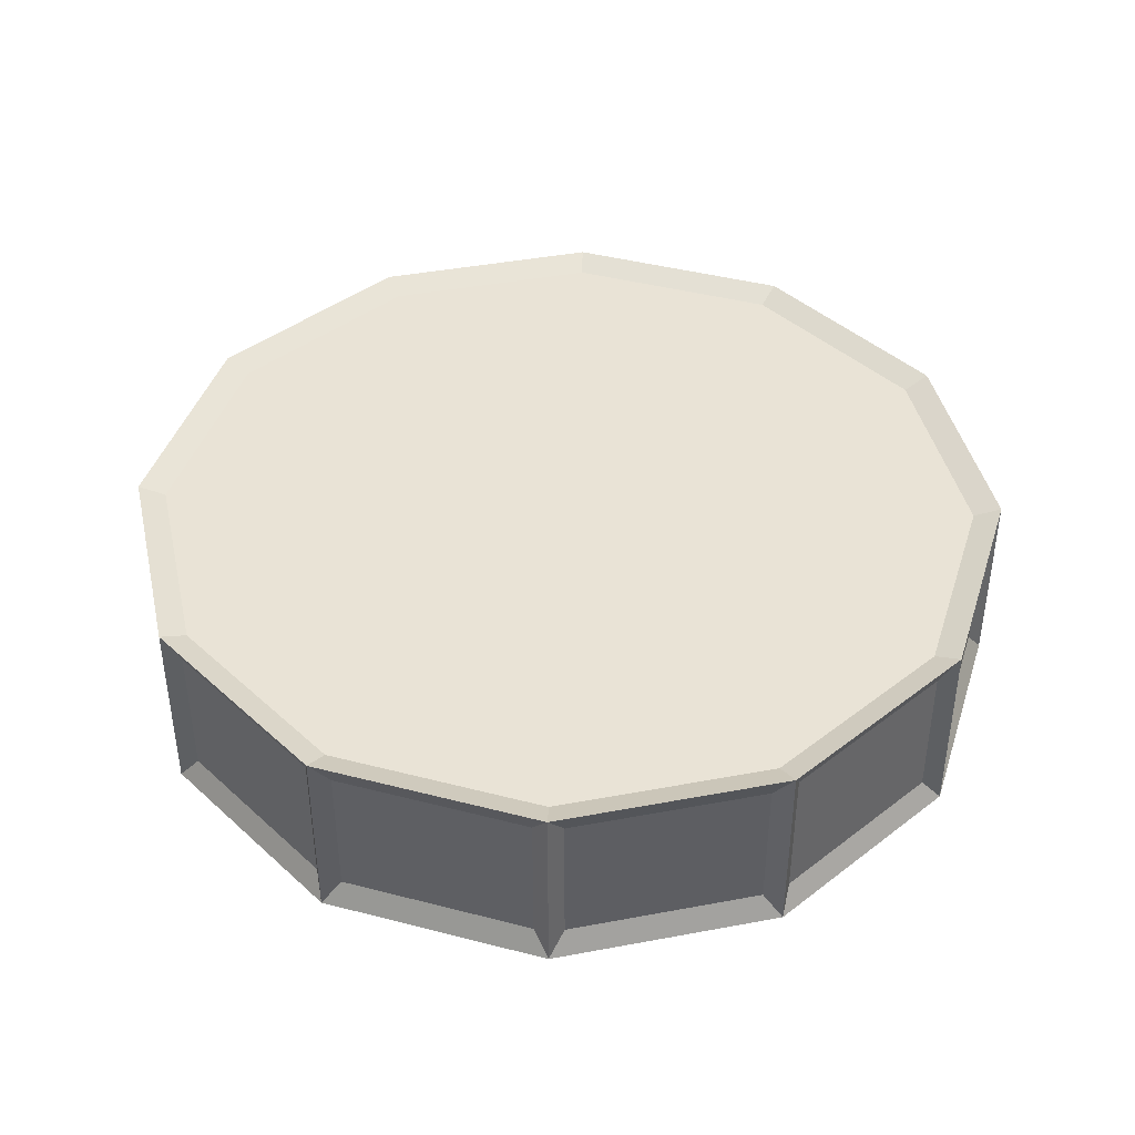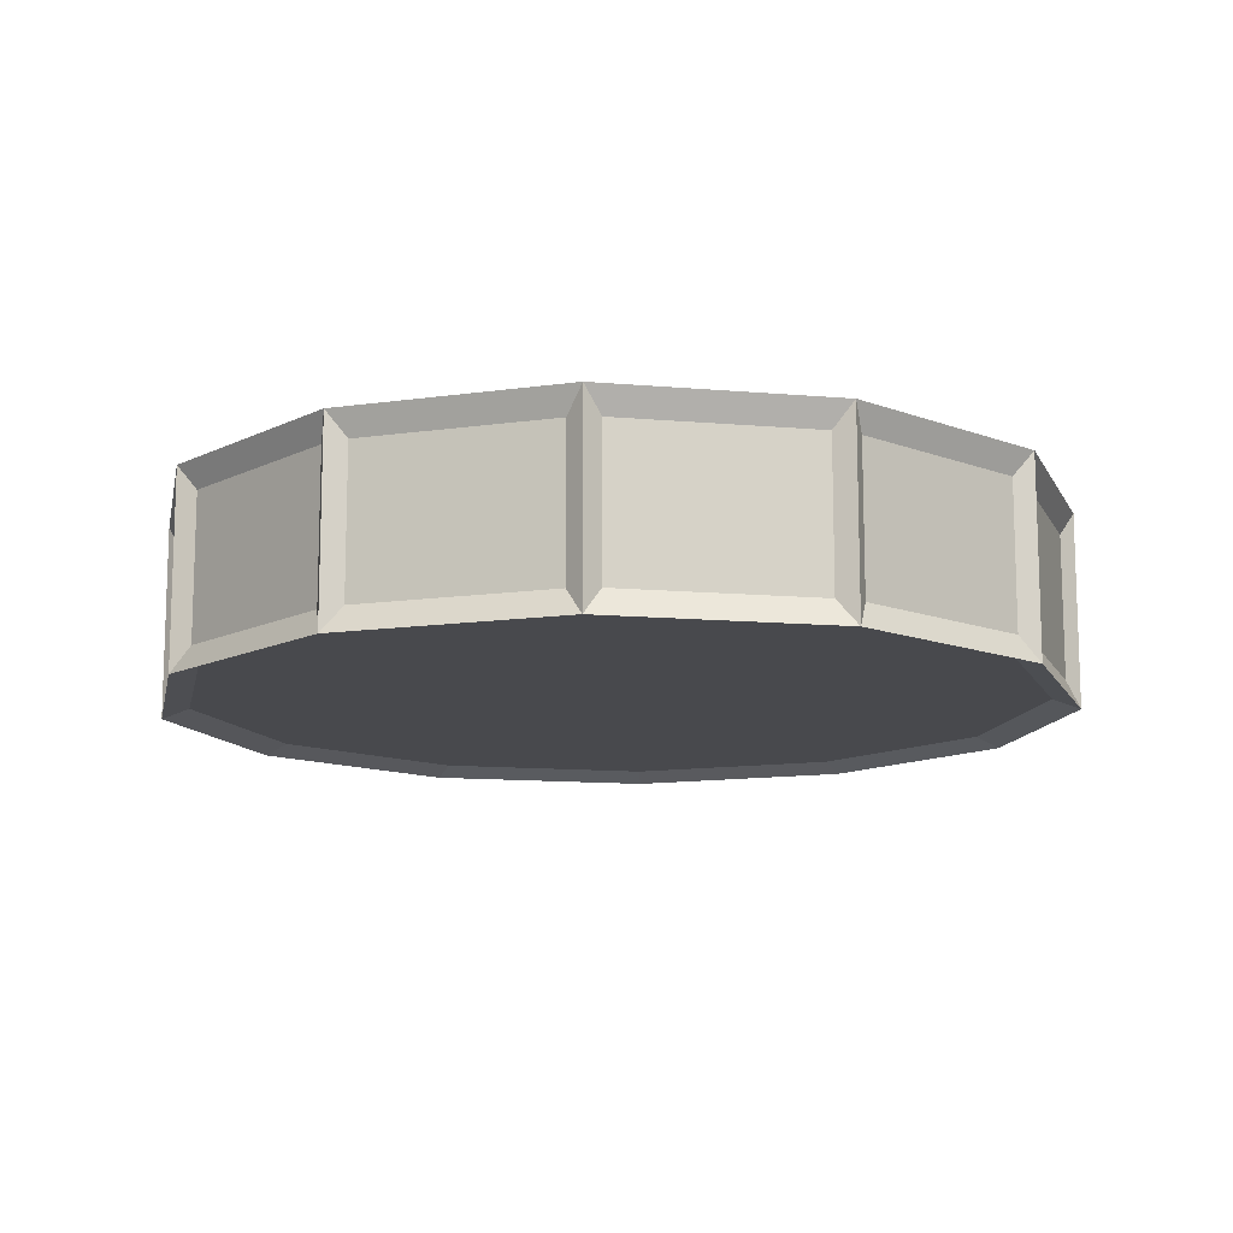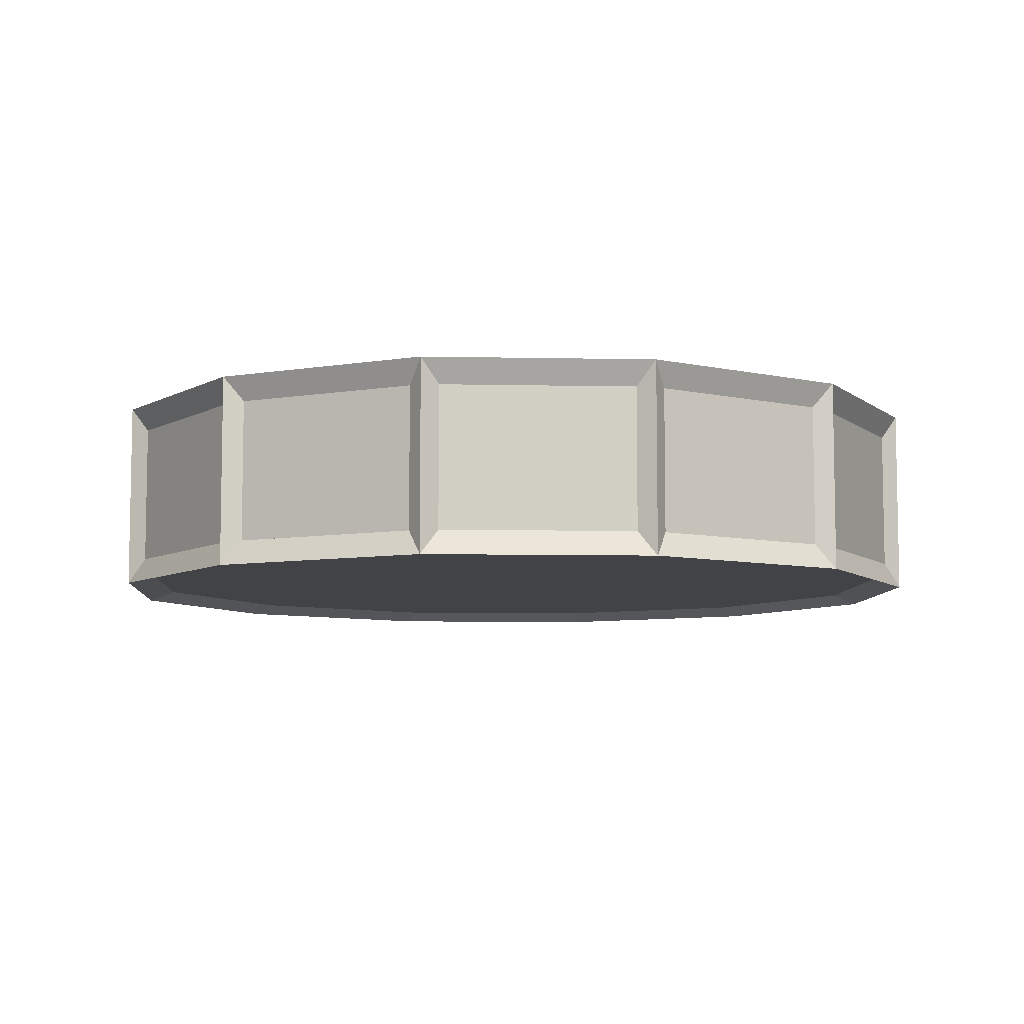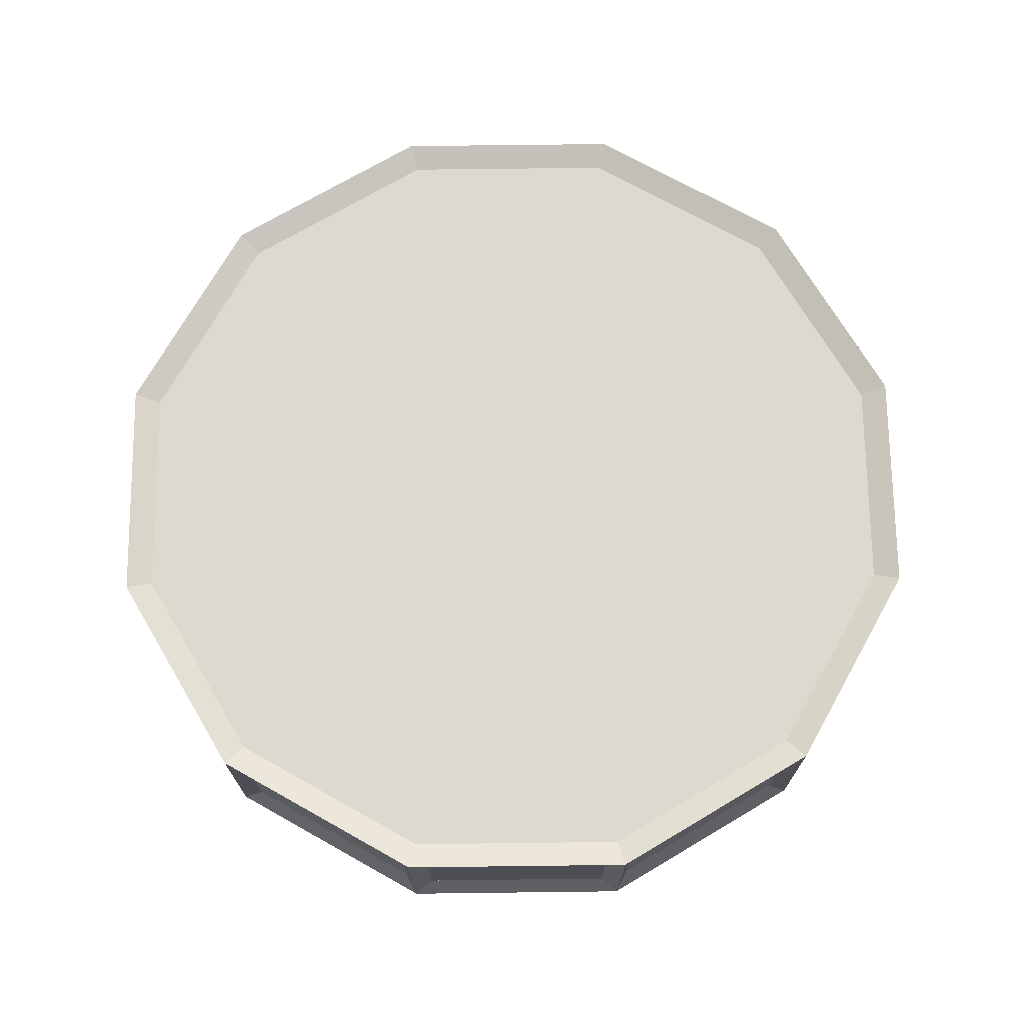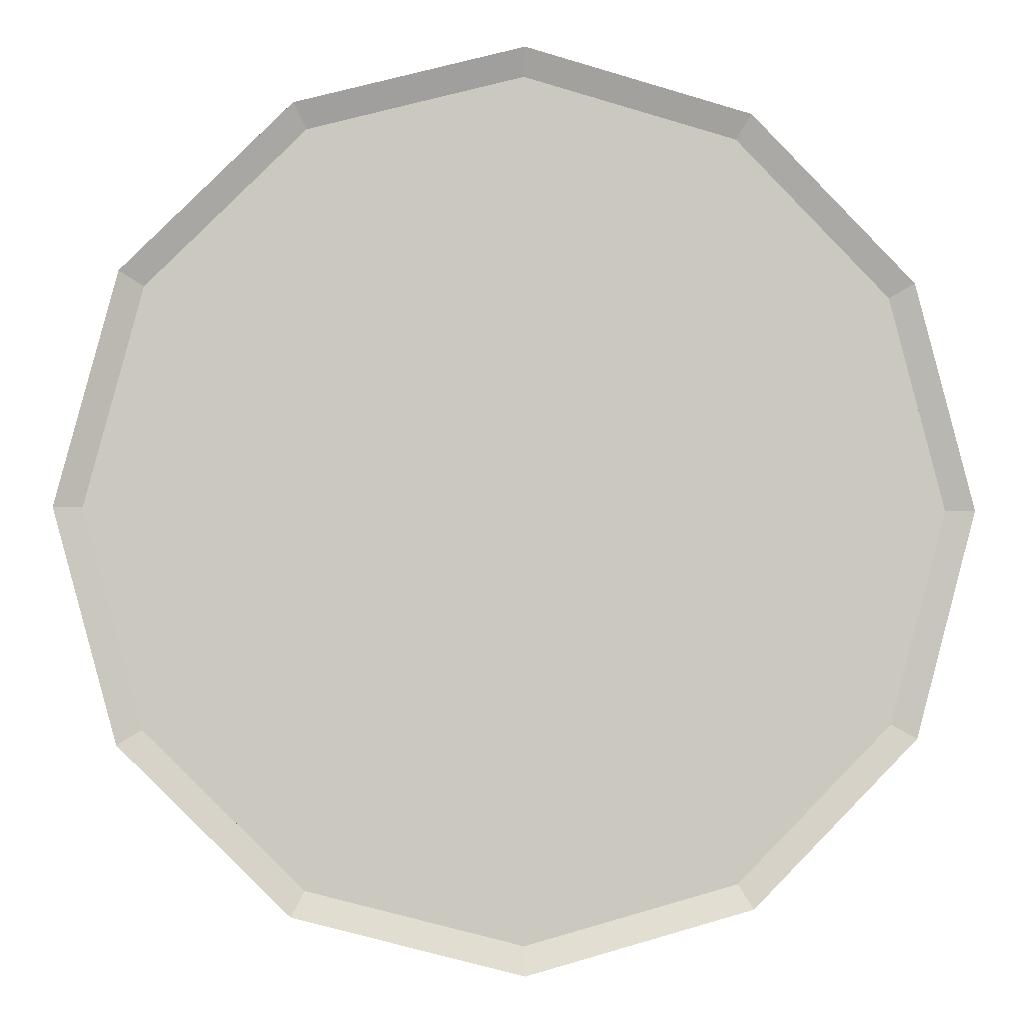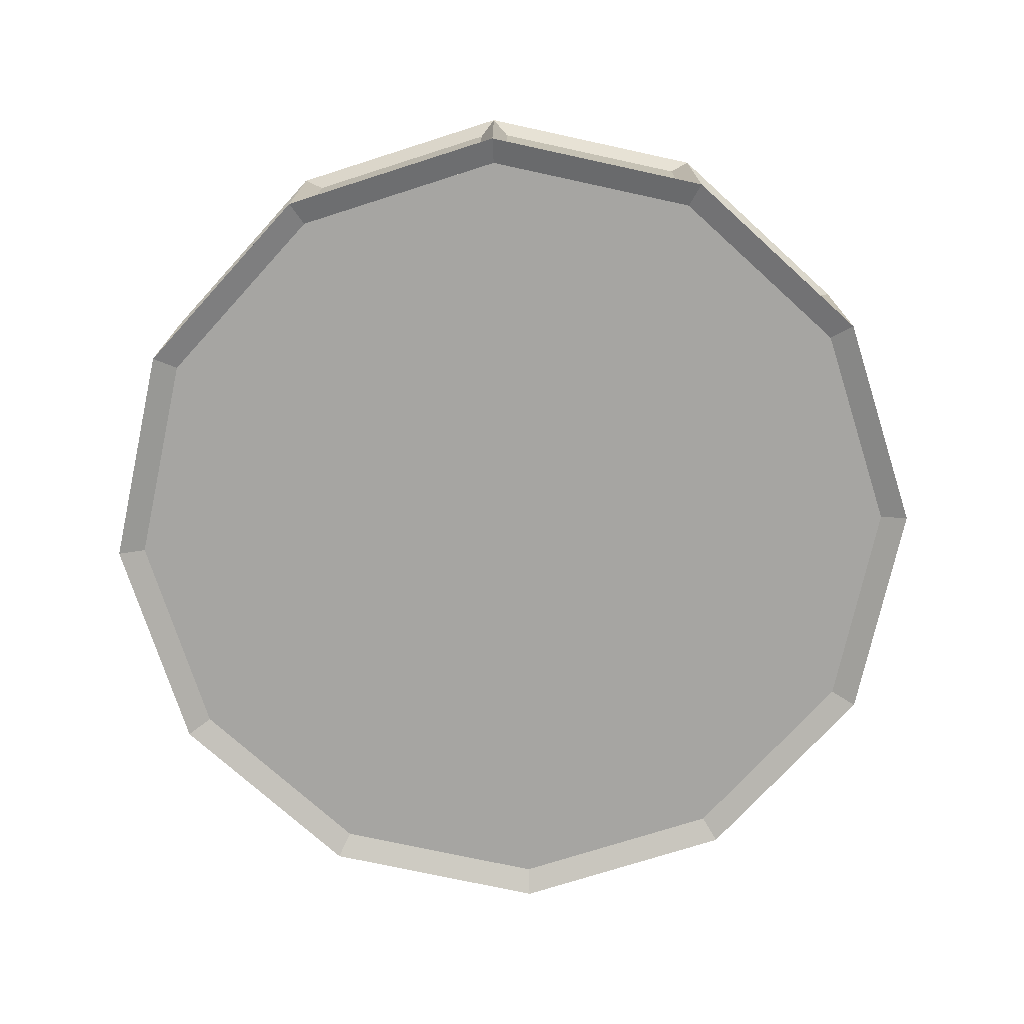
<metadata>
{"format":"obj","ext":"obj","renderer":"f3d","projection":"perspective","resolution":1024,"background":"white","views":[{"elev":42.1,"azim":152.3,"up":"+Z"},{"elev":-12.5,"azim":-86.5,"up":"+Z"},{"elev":-7.3,"azim":-18.5,"up":"+Z"},{"elev":71.5,"azim":-135.7,"up":"+Z"},{"elev":-1.8,"azim":172.5,"up":"+Y"},{"elev":-73.7,"azim":-87.3,"up":"+Z"}]}
</metadata>
<code>
o Cylinder
v 0 1 -0.2
v 0 1 0.2
v 0.5 0.866 -0.2
v 0.5 0.866 0.2
v 0.866 0.5 -0.2
v 0.866 0.5 0.2
v 1 -0 -0.2
v 1 -0 0.2
v 0.866 -0.5 -0.2
v 0.866 -0.5 0.2
v 0.5 -0.866 -0.2
v 0.5 -0.866 0.2
v 0 -1 -0.2
v 0 -1 0.2
v -0.5 -0.866 -0.2
v -0.5 -0.866 0.2
v -0.866 -0.5 -0.2
v -0.866 -0.5 0.2
v -1 -0 -0.2
v -1 -0 0.2
v -0.866 0.5 -0.2
v -0.866 0.5 0.2
v -0.5 0.866 -0.2
v -0.5 0.866 0.2
f 1 2 4 3
f 3 4 6 5
f 5 6 8 7
f 7 8 10 9
f 9 10 12 11
f 11 12 14 13
f 13 14 16 15
f 15 16 18 17
f 17 18 20 19
f 19 20 22 21
f 4 2 24 22 20 18 16 14 12 10 8 6
f 21 22 24 23
f 23 24 2 1
f 1 3 5 7 9 11 13 15 17 19 21 23
o Cylinder.001
v 0 0.9735 -0.1771
v 0 1.026 -0.2229
v 0 0.9735 0.1771
v 0 1.026 0.2229
v 0.4868 0.8431 -0.1771
v 0.5132 0.889 -0.2229
v 0.4868 0.8431 0.1771
v 0.5132 0.889 0.2229
v 0.8431 0.4868 -0.1771
v 0.889 0.5132 -0.2229
v 0.8431 0.4868 0.1771
v 0.889 0.5132 0.2229
v 0.9735 -0 -0.1771
v 1.026 -0 -0.2229
v 0.9735 -0 0.1771
v 1.026 -0 0.2229
v 0.8431 -0.4868 -0.1771
v 0.889 -0.5132 -0.2229
v 0.8431 -0.4868 0.1771
v 0.889 -0.5132 0.2229
v 0.4868 -0.8431 -0.1771
v 0.5132 -0.889 -0.2229
v 0.4868 -0.8431 0.1771
v 0.5132 -0.889 0.2229
v 0 -0.9735 -0.1771
v 0 -1.026 -0.2229
v 0 -0.9735 0.1771
v 0 -1.026 0.2229
v -0.4868 -0.8431 -0.1771
v -0.5132 -0.889 -0.2229
v -0.4868 -0.8431 0.1771
v -0.5132 -0.889 0.2229
v -0.8431 -0.4868 -0.1771
v -0.889 -0.5132 -0.2229
v -0.8431 -0.4868 0.1771
v -0.889 -0.5132 0.2229
v -0.9735 -0 -0.1771
v -1.026 -0 -0.2229
v -0.9735 -0 0.1771
v -1.026 -0 0.2229
v -0.8431 0.4868 -0.1771
v -0.889 0.5132 -0.2229
v -0.8431 0.4868 0.1771
v -0.889 0.5132 0.2229
v -0.4868 0.8431 -0.1771
v -0.5132 0.889 -0.2229
v -0.4868 0.8431 0.1771
v -0.5132 0.889 0.2229
v 0.03381 0.9909 -0.165
v 0.03381 0.9909 0.165
v 0.4662 0.8751 0.165
v 0.4662 0.8751 -0.165
v 0.5247 0.8413 -0.165
v 0.5247 0.8413 0.165
v 0.8413 0.5247 0.165
v 0.8413 0.5247 -0.165
v 0.8751 0.4662 -0.165
v 0.8751 0.4662 0.165
v 0.9909 0.03381 0.165
v 0.9909 0.03381 -0.165
v 0.9909 -0.03381 -0.165
v 0.9909 -0.03381 0.165
v 0.8751 -0.4662 0.165
v 0.8751 -0.4662 -0.165
v 0.8413 -0.5247 -0.165
v 0.8413 -0.5247 0.165
v 0.5247 -0.8413 0.165
v 0.5247 -0.8413 -0.165
v 0.4662 -0.8751 -0.165
v 0.4662 -0.8751 0.165
v 0.03381 -0.9909 0.165
v 0.03381 -0.9909 -0.165
v -0.03381 -0.9909 -0.165
v -0.03381 -0.9909 0.165
v -0.4662 -0.8751 0.165
v -0.4662 -0.8751 -0.165
v -0.5247 -0.8413 -0.165
v -0.5247 -0.8413 0.165
v -0.8413 -0.5247 0.165
v -0.8413 -0.5247 -0.165
v -0.8751 -0.4662 -0.165
v -0.8751 -0.4662 0.165
v -0.9909 -0.03381 0.165
v -0.9909 -0.03381 -0.165
v -0.9909 0.03381 -0.165
v -0.9909 0.03381 0.165
v -0.8751 0.4662 0.165
v -0.8751 0.4662 -0.165
v 0.4819 0.8346 0.2
v 0 0.9638 0.2
v -0.4819 0.8346 0.2
v -0.8346 0.4819 0.2
v -0.9638 -0 0.2
v -0.8346 -0.4819 0.2
v -0.4819 -0.8346 0.2
v 0 -0.9638 0.2
v 0.4819 -0.8346 0.2
v 0.8346 -0.4819 0.2
v 0.9638 -0 0.2
v 0.8346 0.4819 0.2
v -0.8413 0.5247 -0.165
v -0.8413 0.5247 0.165
v -0.5247 0.8413 0.165
v -0.5247 0.8413 -0.165
v -0.4662 0.8751 -0.165
v -0.4662 0.8751 0.165
v -0.03381 0.9909 0.165
v -0.03381 0.9909 -0.165
v 0 0.9638 -0.2
v 0.4819 0.8346 -0.2
v 0.8346 0.4819 -0.2
v 0.9638 -0 -0.2
v 0.8346 -0.4819 -0.2
v 0.4819 -0.8346 -0.2
v 0 -0.9638 -0.2
v -0.4819 -0.8346 -0.2
v -0.8346 -0.4819 -0.2
v -0.9638 -0 -0.2
v -0.8346 0.4819 -0.2
v -0.4819 0.8346 -0.2
f 73 74 27 25
f 74 73 26 28
f 74 75 31 27
f 75 74 28 32
f 75 76 29 31
f 76 75 32 30
f 76 73 25 29
f 73 76 30 26
f 77 78 31 29
f 78 77 30 32
f 78 79 35 31
f 79 78 32 36
f 79 80 33 35
f 80 79 36 34
f 80 77 29 33
f 77 80 34 30
f 81 82 35 33
f 82 81 34 36
f 82 83 39 35
f 83 82 36 40
f 83 84 37 39
f 84 83 40 38
f 84 81 33 37
f 81 84 38 34
f 85 86 39 37
f 86 85 38 40
f 86 87 43 39
f 87 86 40 44
f 87 88 41 43
f 88 87 44 42
f 88 85 37 41
f 85 88 42 38
f 89 90 43 41
f 90 89 42 44
f 90 91 47 43
f 91 90 44 48
f 91 92 45 47
f 92 91 48 46
f 92 89 41 45
f 89 92 46 42
f 93 94 47 45
f 94 93 46 48
f 94 95 51 47
f 95 94 48 52
f 95 96 49 51
f 96 95 52 50
f 96 93 45 49
f 93 96 50 46
f 97 98 51 49
f 98 97 50 52
f 98 99 55 51
f 99 98 52 56
f 99 100 53 55
f 100 99 56 54
f 100 97 49 53
f 97 100 54 50
f 101 102 55 53
f 102 101 54 56
f 102 103 59 55
f 103 102 56 60
f 103 104 57 59
f 104 103 60 58
f 104 101 53 57
f 101 104 58 54
f 105 106 59 57
f 106 105 58 60
f 106 107 63 59
f 107 106 60 64
f 107 108 61 63
f 108 107 64 62
f 108 105 57 61
f 105 108 62 58
f 109 110 63 61
f 110 109 62 64
f 110 111 67 63
f 111 110 64 68
f 111 112 65 67
f 112 111 68 66
f 112 109 61 65
f 109 112 66 62
f 113 114 27 31
f 114 113 32 28
f 114 115 71 27
f 115 114 28 72
f 115 116 67 71
f 116 115 72 68
f 116 117 63 67
f 117 116 68 64
f 117 118 59 63
f 118 117 64 60
f 118 119 55 59
f 119 118 60 56
f 119 120 51 55
f 120 119 56 52
f 120 121 47 51
f 121 120 52 48
f 121 122 43 47
f 122 121 48 44
f 122 123 39 43
f 123 122 44 40
f 123 124 35 39
f 124 123 40 36
f 124 113 31 35
f 113 124 36 32
f 125 126 67 65
f 126 125 66 68
f 126 127 71 67
f 127 126 68 72
f 127 128 69 71
f 128 127 72 70
f 128 125 65 69
f 125 128 70 66
f 129 130 71 69
f 130 129 70 72
f 130 131 27 71
f 131 130 72 28
f 131 132 25 27
f 132 131 28 26
f 132 129 69 25
f 129 132 26 70
f 133 134 29 25
f 134 133 26 30
f 134 135 33 29
f 135 134 30 34
f 135 136 37 33
f 136 135 34 38
f 136 137 41 37
f 137 136 38 42
f 137 138 45 41
f 138 137 42 46
f 138 139 49 45
f 139 138 46 50
f 139 140 53 49
f 140 139 50 54
f 140 141 57 53
f 141 140 54 58
f 141 142 61 57
f 142 141 58 62
f 142 143 65 61
f 143 142 62 66
f 143 144 69 65
f 144 143 66 70
f 144 133 25 69
f 133 144 70 26

</code>
